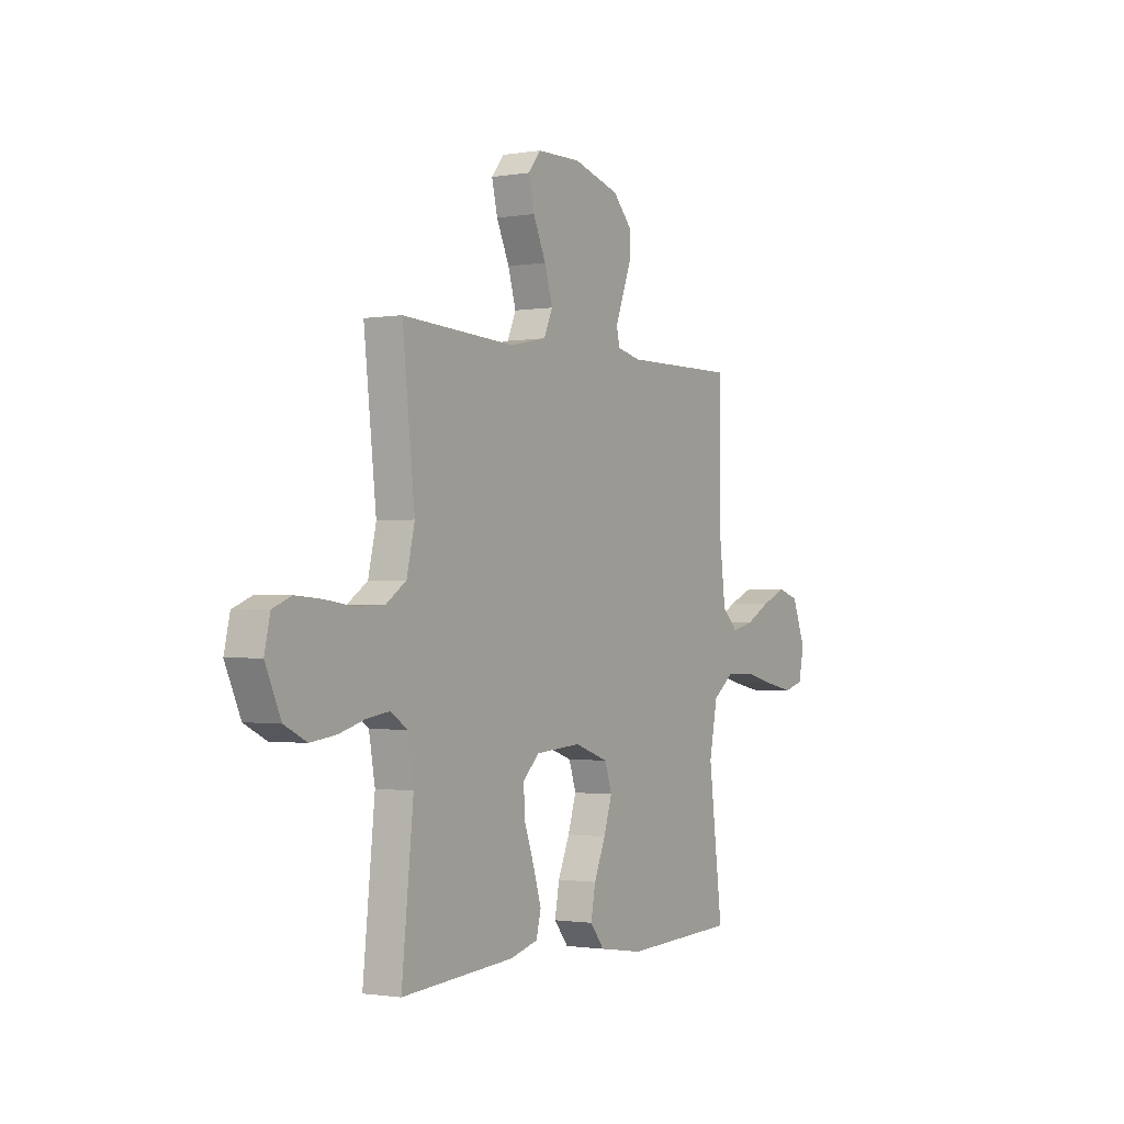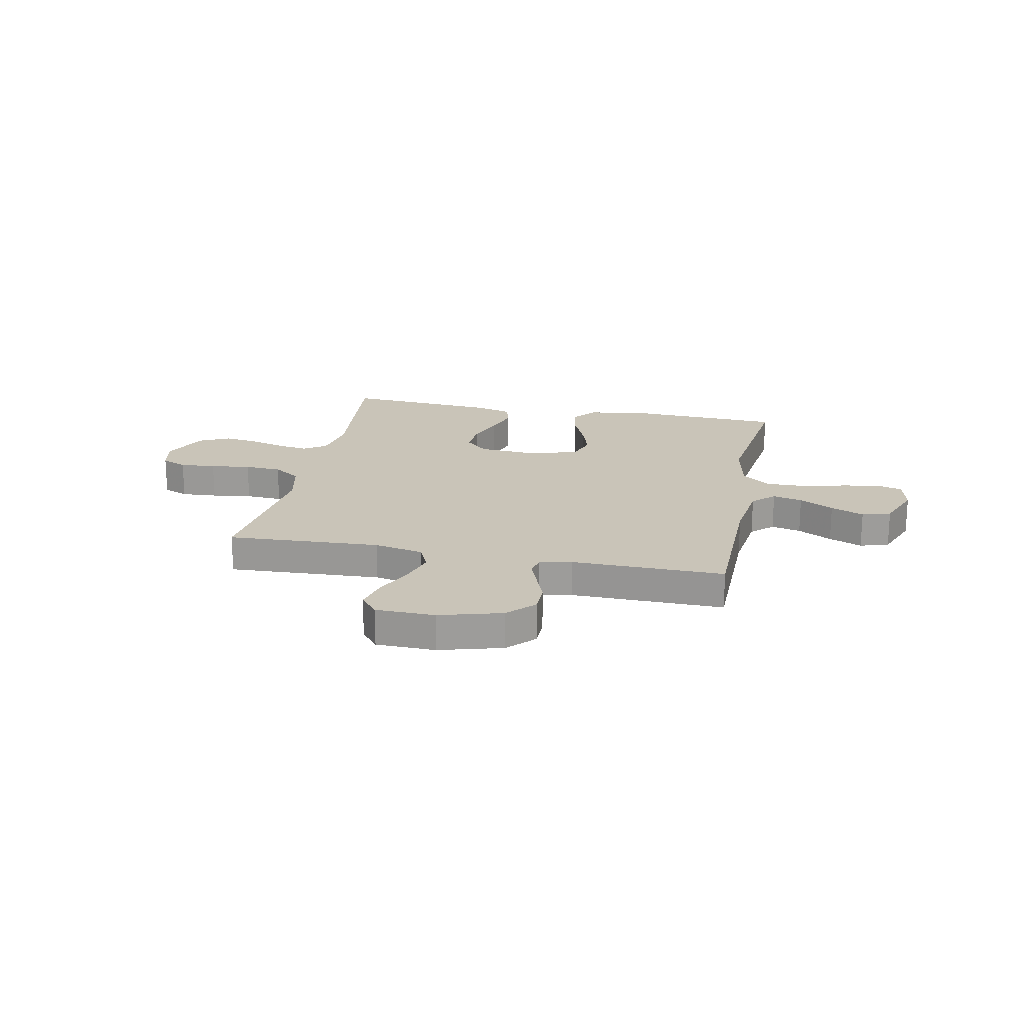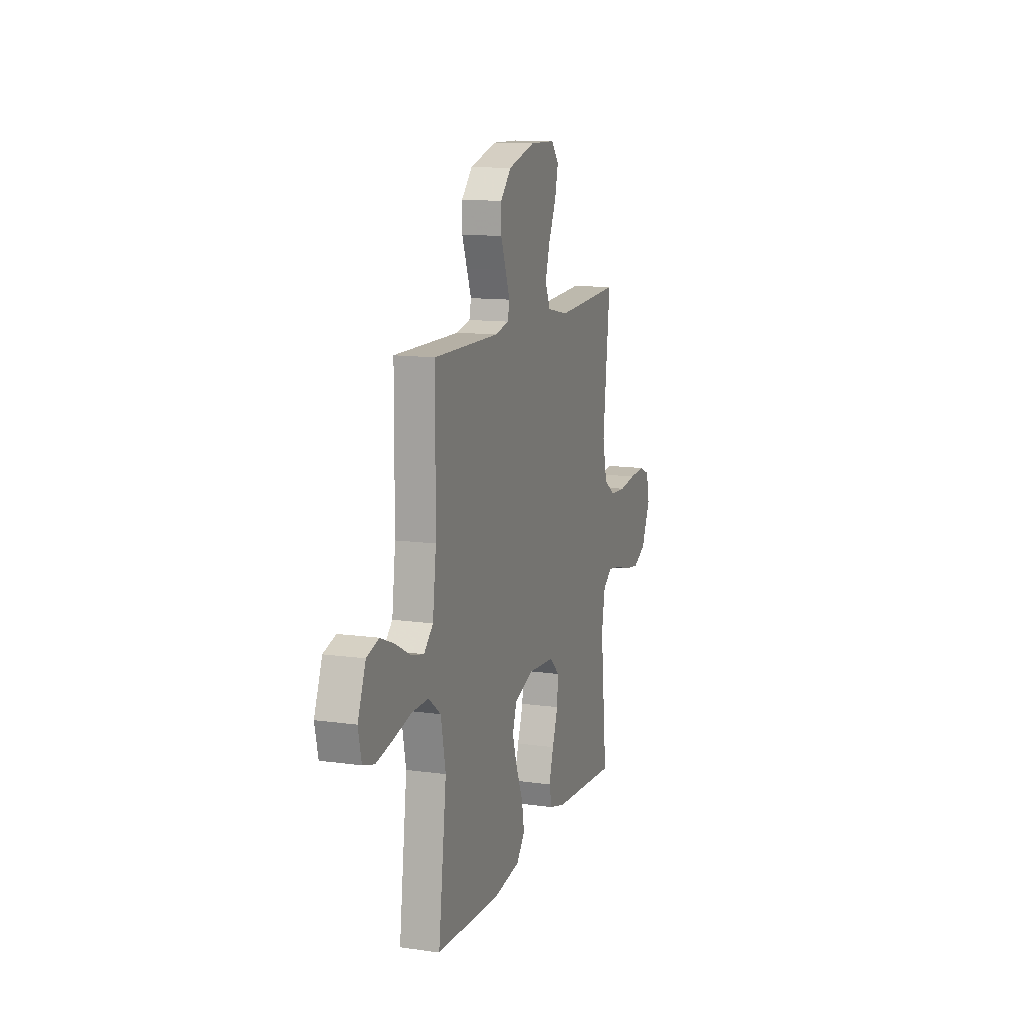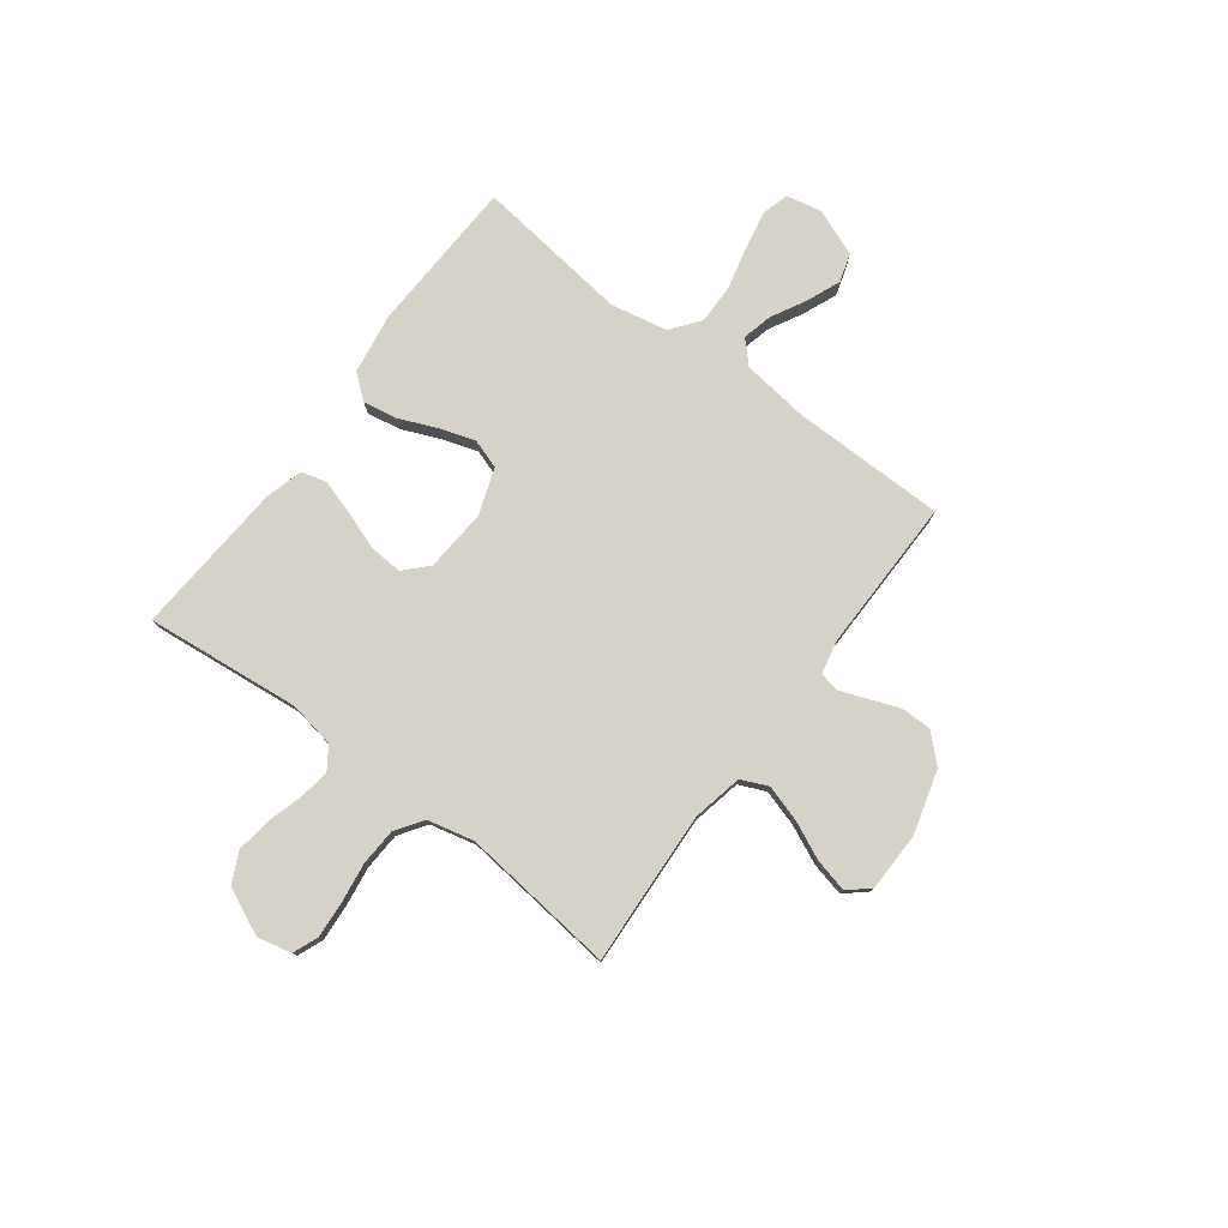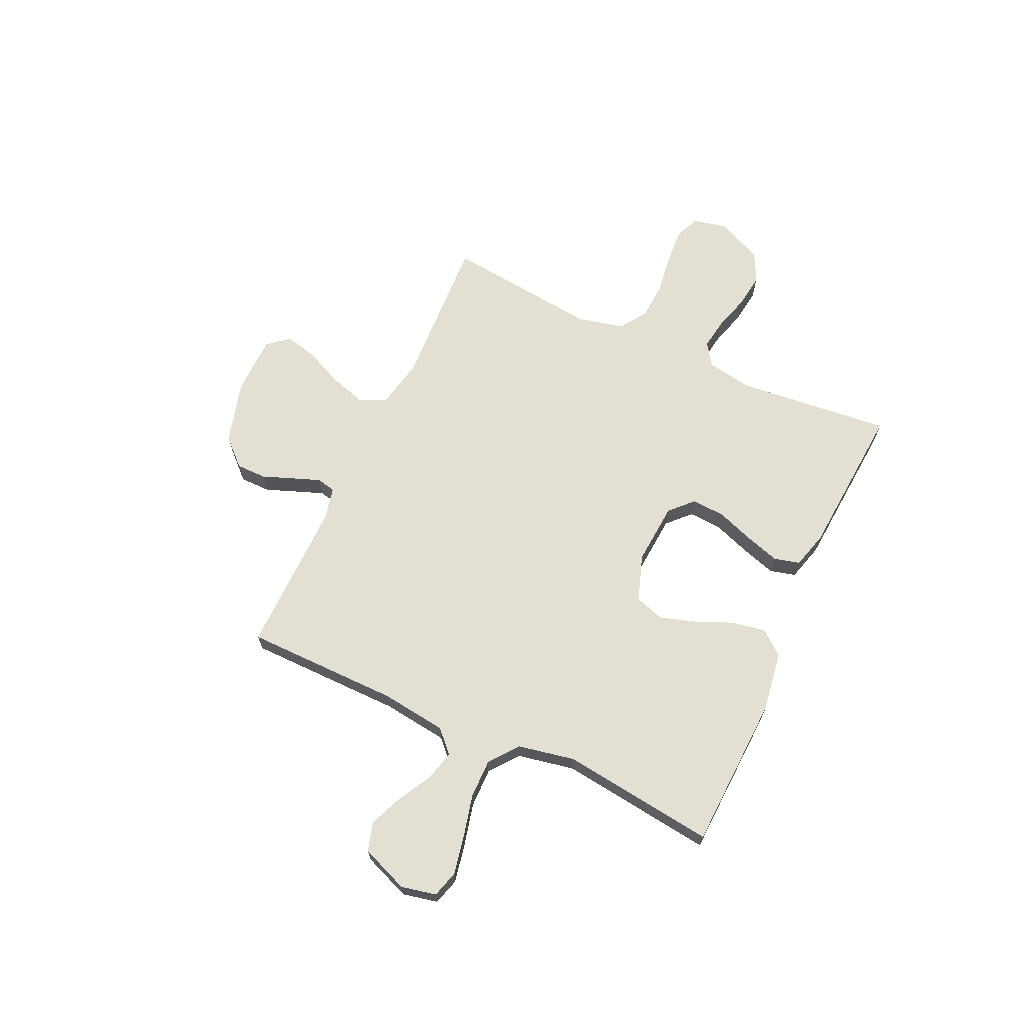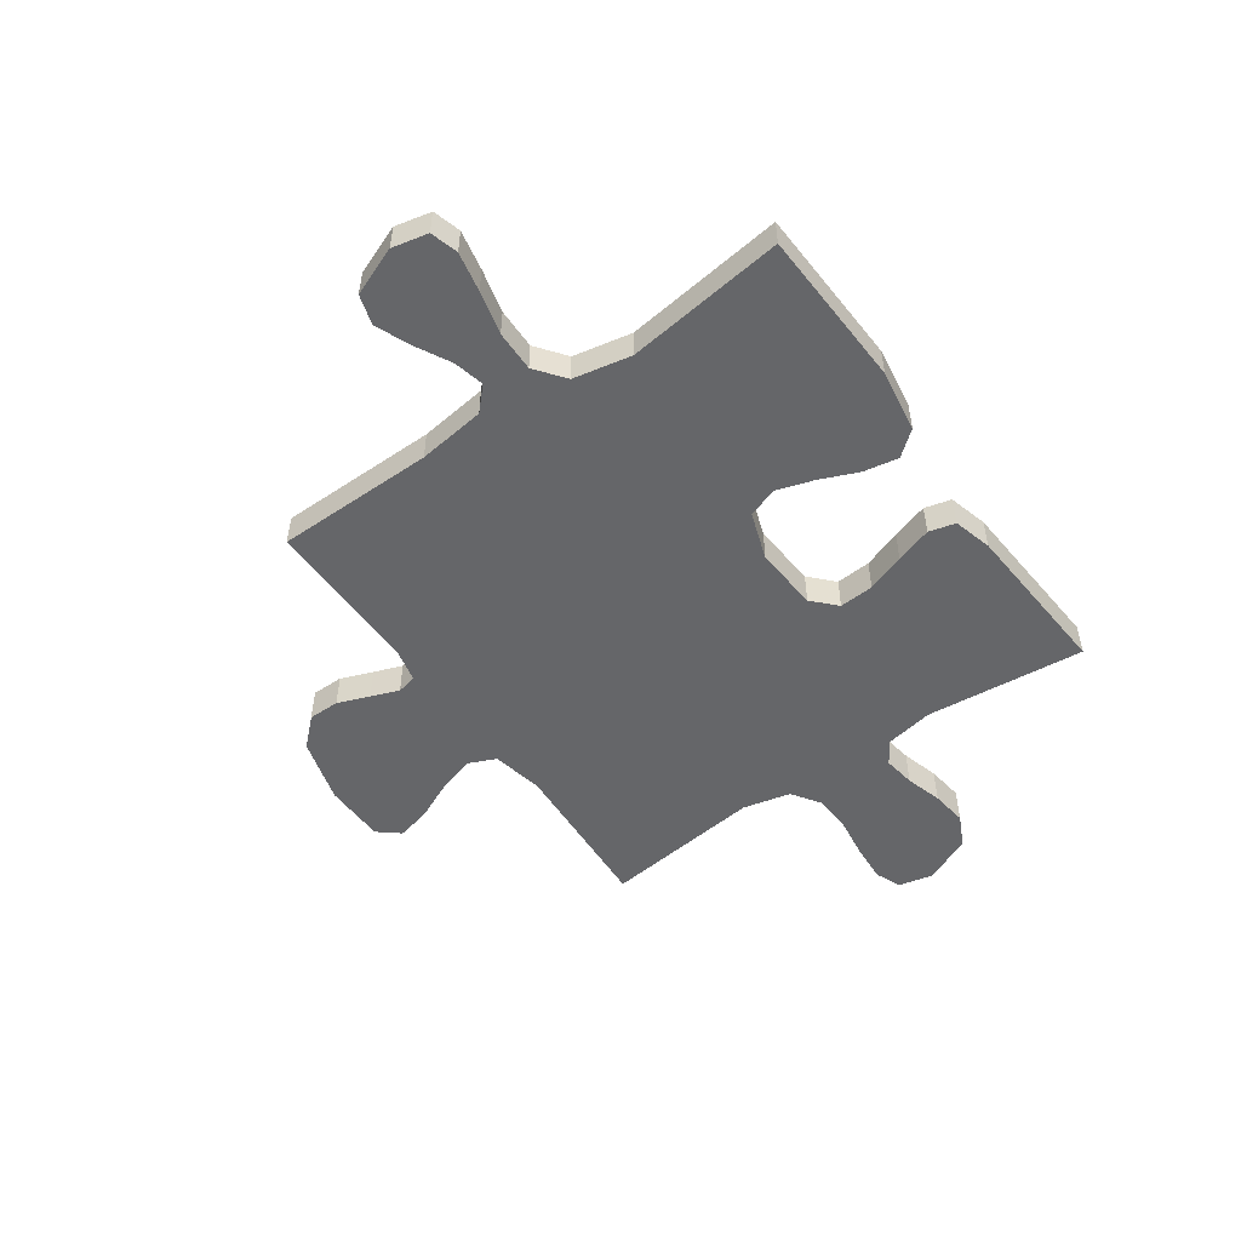
<metadata>
{"format":"obj","ext":"obj","renderer":"f3d","projection":"perspective","resolution":1024,"background":"white","views":[{"elev":-1.3,"azim":-58.6,"up":"+Z"},{"elev":20.1,"azim":11.5,"up":"+Y"},{"elev":12.3,"azim":108.3,"up":"+Z"},{"elev":78.1,"azim":-53.1,"up":"+Y"},{"elev":66.8,"azim":114.9,"up":"+Y"},{"elev":-51.9,"azim":125.2,"up":"+Y"}]}
</metadata>
<code>
v -0.5 0.07 0.5
v -0.2 0.07 0.484
v -0.103 0.07 0.504
v -0.08 0.07 0.556
v -0.101 0.07 0.626
v -0.135 0.07 0.7
v -0.15 0.07 0.764
v -0.116 0.07 0.805
v 0 0.07 0.807
v 0.123 0.07 0.772
v 0.172 0.07 0.72
v 0.172 0.07 0.661
v 0.149 0.07 0.601
v 0.129 0.07 0.548
v 0.137 0.07 0.511
v 0.2 0.07 0.497
v 0.5 0.07 0.5
v 0.502 0.07 0.2
v 0.518 0.07 0.072
v 0.56 0.07 0.032
v 0.618 0.07 0.046
v 0.685 0.07 0.082
v 0.75 0.07 0.109
v 0.806 0.07 0.092
v 0.842 0.07 0
v 0.827 0.07 -0.068
v 0.775 0.07 -0.083
v 0.7 0.07 -0.068
v 0.618 0.07 -0.048
v 0.541 0.07 -0.047
v 0.485 0.07 -0.09
v 0.463 0.07 -0.2
v 0.5 0.07 -0.5
v 0.2 0.07 -0.513
v 0.082 0.07 -0.495
v 0.044 0.07 -0.448
v 0.056 0.07 -0.382
v 0.087 0.07 -0.309
v 0.109 0.07 -0.24
v 0.09 0.07 -0.183
v 0 0.07 -0.152
v -0.121 0.07 -0.161
v -0.165 0.07 -0.203
v -0.161 0.07 -0.268
v -0.135 0.07 -0.34
v -0.114 0.07 -0.408
v -0.127 0.07 -0.458
v -0.2 0.07 -0.478
v -0.5 0.07 -0.5
v -0.469 0.07 -0.2
v -0.485 0.07 -0.11
v -0.528 0.07 -0.081
v -0.588 0.07 -0.09
v -0.657 0.07 -0.11
v -0.725 0.07 -0.119
v -0.784 0.07 -0.09
v -0.825 0.07 0
v -0.81 0.07 0.066
v -0.761 0.07 0.086
v -0.691 0.07 0.081
v -0.613 0.07 0.07
v -0.541 0.07 0.074
v -0.488 0.07 0.11
v -0.467 0.07 0.2
v -0.5 0 0.5
v -0.2 0 0.484
v -0.103 0 0.504
v -0.08 0 0.556
v -0.101 0 0.626
v -0.135 0 0.7
v -0.15 0 0.764
v -0.116 0 0.805
v 0 0 0.807
v 0.123 0 0.772
v 0.172 0 0.72
v 0.172 0 0.661
v 0.149 0 0.601
v 0.129 0 0.548
v 0.137 0 0.511
v 0.2 0 0.497
v 0.5 0 0.5
v 0.502 0 0.2
v 0.518 0 0.072
v 0.56 0 0.032
v 0.618 0 0.046
v 0.685 0 0.082
v 0.75 0 0.109
v 0.806 0 0.092
v 0.842 0 0
v 0.827 0 -0.068
v 0.775 0 -0.083
v 0.7 0 -0.068
v 0.618 0 -0.048
v 0.541 0 -0.047
v 0.485 0 -0.09
v 0.463 0 -0.2
v 0.5 0 -0.5
v 0.2 0 -0.513
v 0.082 0 -0.495
v 0.044 0 -0.448
v 0.056 0 -0.382
v 0.087 0 -0.309
v 0.109 0 -0.24
v 0.09 0 -0.183
v 0 0 -0.152
v -0.121 0 -0.161
v -0.165 0 -0.203
v -0.161 0 -0.268
v -0.135 0 -0.34
v -0.114 0 -0.408
v -0.127 0 -0.458
v -0.2 0 -0.478
v -0.5 0 -0.5
v -0.469 0 -0.2
v -0.485 0 -0.11
v -0.528 0 -0.081
v -0.588 0 -0.09
v -0.657 0 -0.11
v -0.725 0 -0.119
v -0.784 0 -0.09
v -0.825 0 0
v -0.81 0 0.066
v -0.761 0 0.086
v -0.691 0 0.081
v -0.613 0 0.07
v -0.541 0 0.074
v -0.488 0 0.11
v -0.467 0 0.2
f 59 60 61
f 58 59 61
f 57 58 61
f 56 57 61
f 55 56 61
f 54 55 61
f 53 54 61
f 52 53 61 62
f 51 52 62 63
f 48 49 50
f 47 48 50
f 46 47 50
f 45 46 50
f 44 45 50
f 51 63 64
f 50 51 64
f 44 50 64
f 43 44 64
f 36 37 38
f 35 36 38
f 34 35 38
f 33 34 38
f 32 33 38
f 31 32 38 39
f 30 31 39 40
f 27 28 29
f 26 27 29
f 25 26 29
f 24 25 29
f 23 24 29
f 22 23 29
f 21 22 29
f 20 21 29 30
f 30 40 41
f 20 30 41
f 19 20 41
f 16 17 18
f 19 41 42
f 18 19 42
f 16 18 42
f 15 16 42
f 11 12 13
f 10 11 13
f 9 10 13
f 8 9 13
f 7 8 13
f 6 7 13
f 5 6 13
f 4 5 13 14
f 64 1 2
f 43 64 2
f 42 43 2
f 14 15 42
f 4 14 42
f 3 4 42
f 2 3 42
f 125 124 123
f 125 123 122
f 125 122 121
f 125 121 120
f 125 120 119
f 125 119 118
f 125 118 117
f 126 125 117 116
f 127 126 116 115
f 114 113 112
f 114 112 111
f 114 111 110
f 114 110 109
f 114 109 108
f 128 127 115
f 128 115 114
f 128 114 108
f 128 108 107
f 102 101 100
f 102 100 99
f 102 99 98
f 102 98 97
f 102 97 96
f 103 102 96 95
f 104 103 95 94
f 93 92 91
f 93 91 90
f 93 90 89
f 93 89 88
f 93 88 87
f 93 87 86
f 93 86 85
f 94 93 85 84
f 105 104 94
f 105 94 84
f 105 84 83
f 82 81 80
f 106 105 83
f 106 83 82
f 106 82 80
f 106 80 79
f 77 76 75
f 77 75 74
f 77 74 73
f 77 73 72
f 77 72 71
f 77 71 70
f 77 70 69
f 78 77 69 68
f 66 65 128
f 66 128 107
f 66 107 106
f 106 79 78
f 106 78 68
f 106 68 67
f 106 67 66
f 1 65 66 2
f 2 66 67 3
f 3 67 68 4
f 4 68 69 5
f 5 69 70 6
f 6 70 71 7
f 7 71 72 8
f 8 72 73 9
f 9 73 74 10
f 10 74 75 11
f 11 75 76 12
f 12 76 77 13
f 13 77 78 14
f 14 78 79 15
f 15 79 80 16
f 16 80 81 17
f 17 81 82 18
f 18 82 83 19
f 19 83 84 20
f 20 84 85 21
f 21 85 86 22
f 22 86 87 23
f 23 87 88 24
f 24 88 89 25
f 25 89 90 26
f 26 90 91 27
f 27 91 92 28
f 28 92 93 29
f 29 93 94 30
f 30 94 95 31
f 31 95 96 32
f 32 96 97 33
f 33 97 98 34
f 34 98 99 35
f 35 99 100 36
f 36 100 101 37
f 37 101 102 38
f 38 102 103 39
f 39 103 104 40
f 40 104 105 41
f 41 105 106 42
f 42 106 107 43
f 43 107 108 44
f 44 108 109 45
f 45 109 110 46
f 46 110 111 47
f 47 111 112 48
f 48 112 113 49
f 49 113 114 50
f 50 114 115 51
f 51 115 116 52
f 52 116 117 53
f 53 117 118 54
f 54 118 119 55
f 55 119 120 56
f 56 120 121 57
f 57 121 122 58
f 58 122 123 59
f 59 123 124 60
f 60 124 125 61
f 61 125 126 62
f 62 126 127 63
f 63 127 128 64
f 64 128 65 1

</code>
